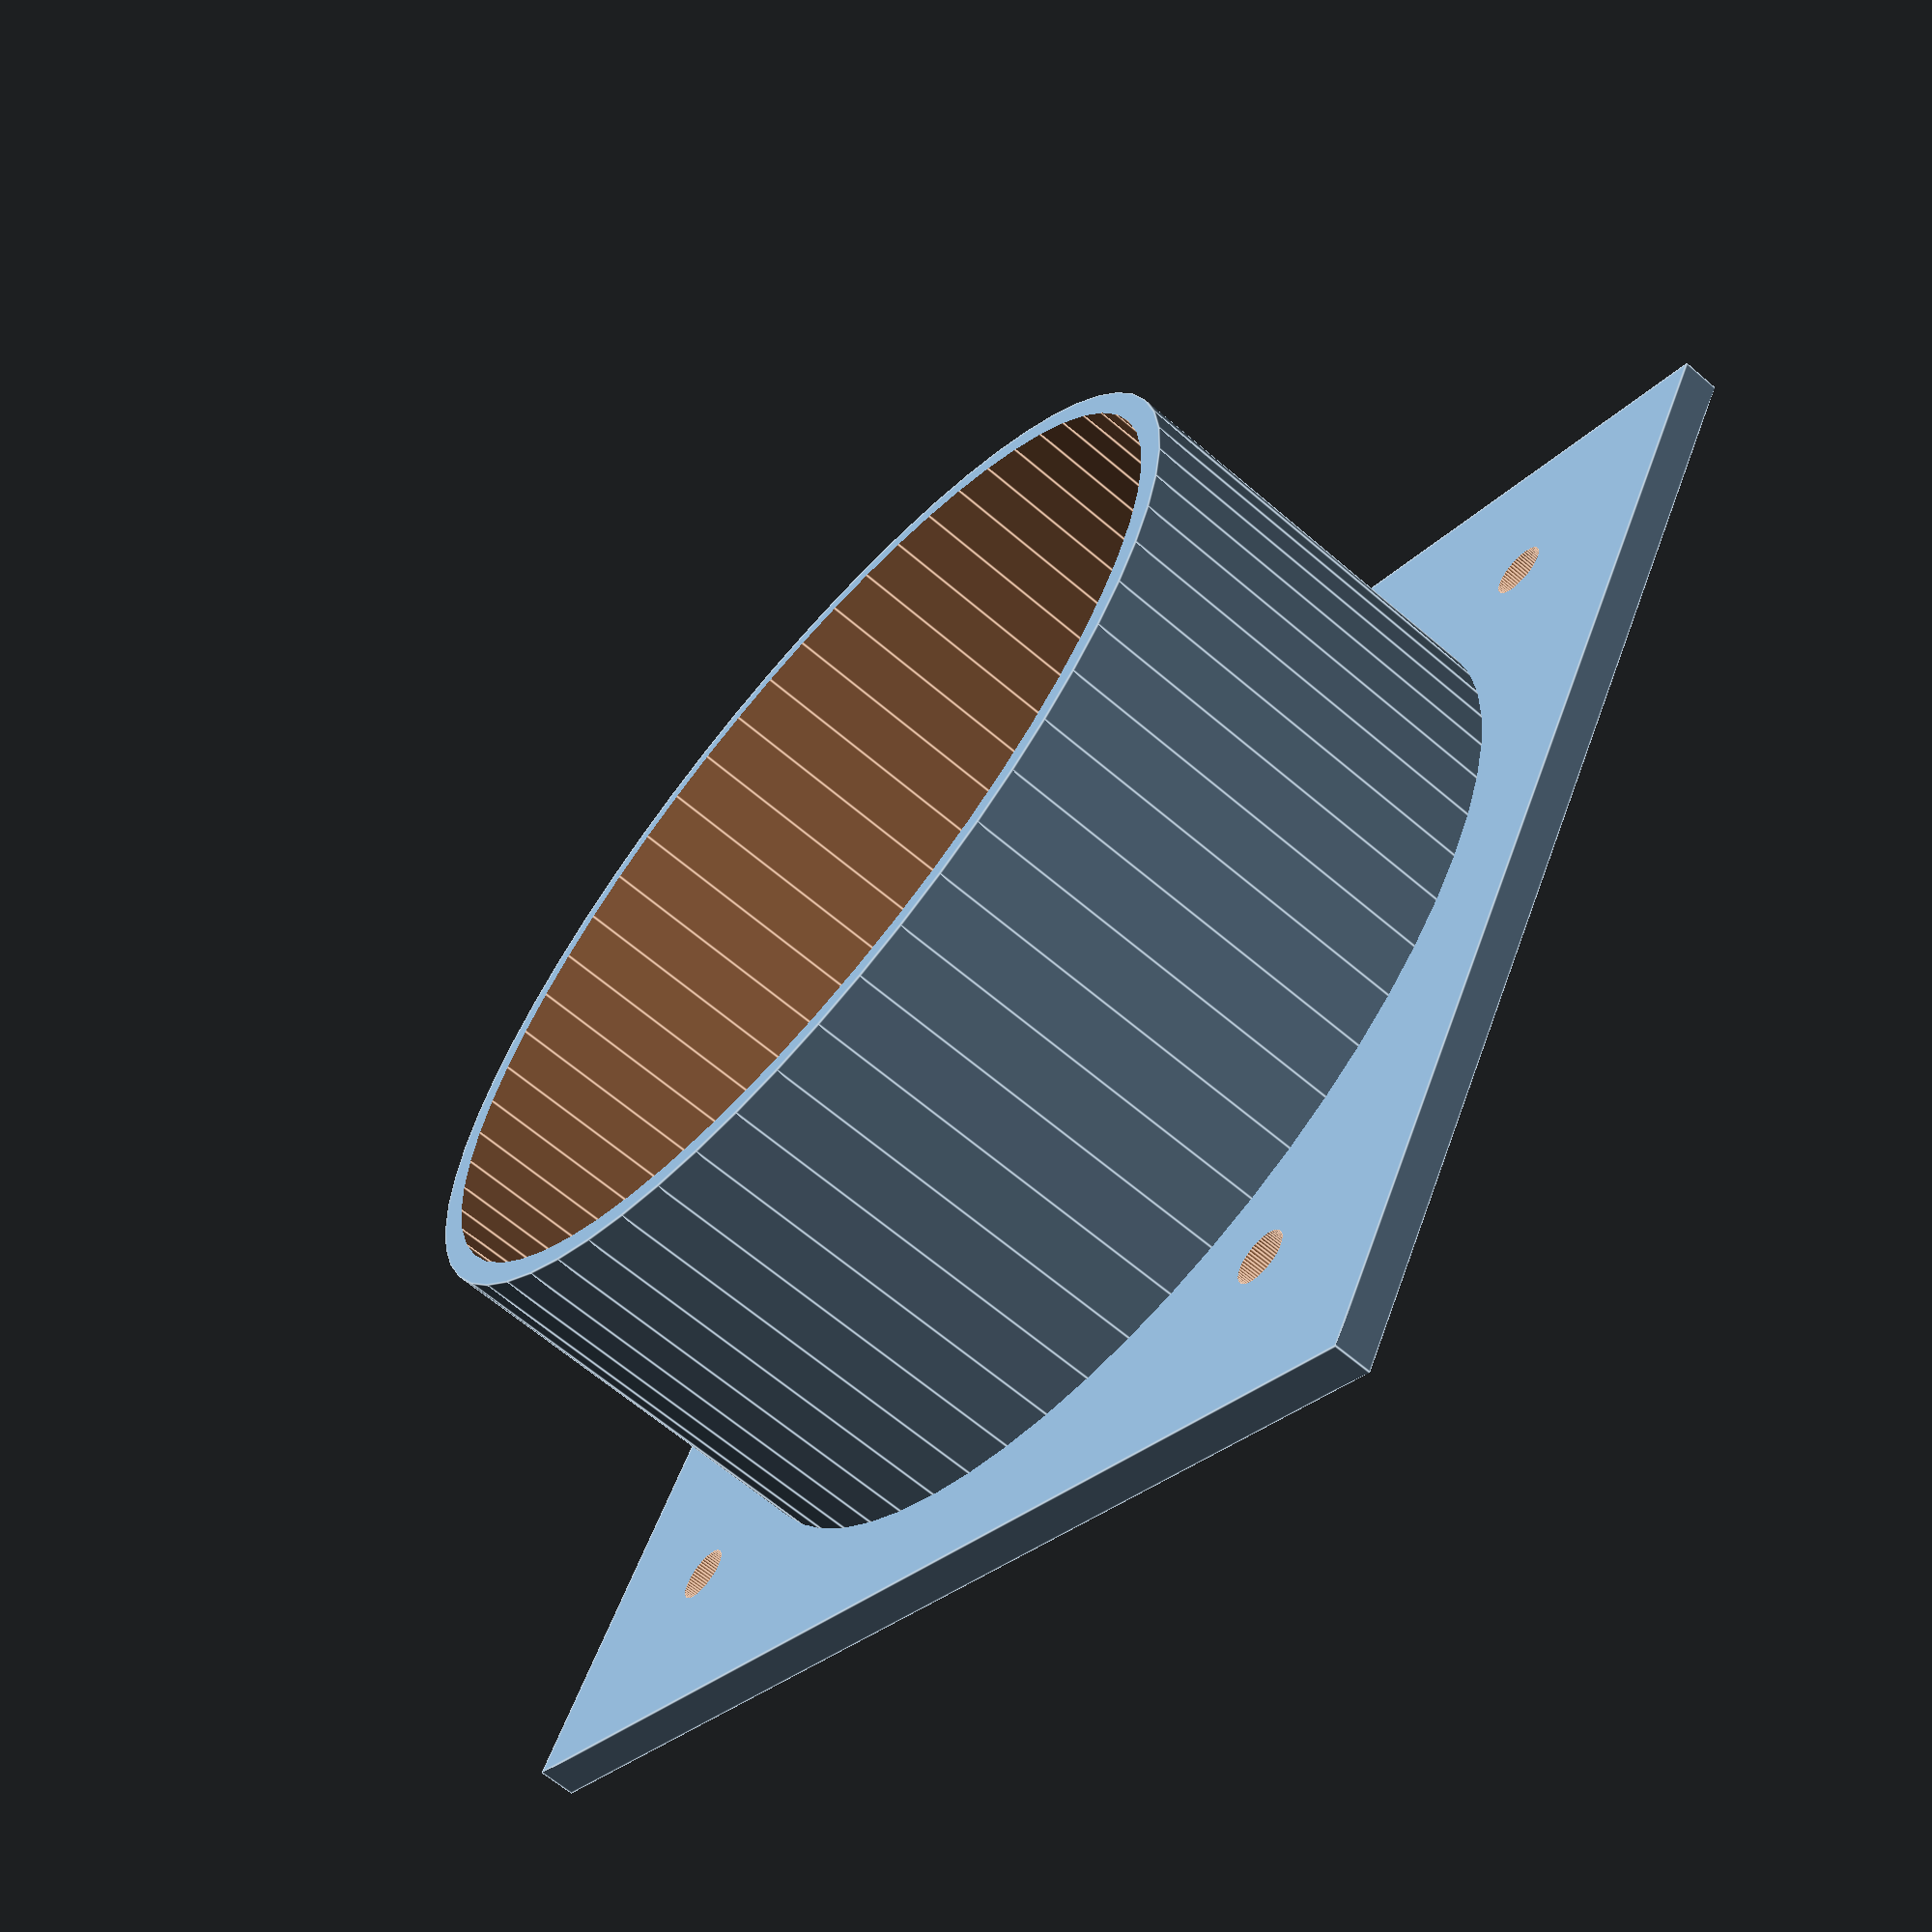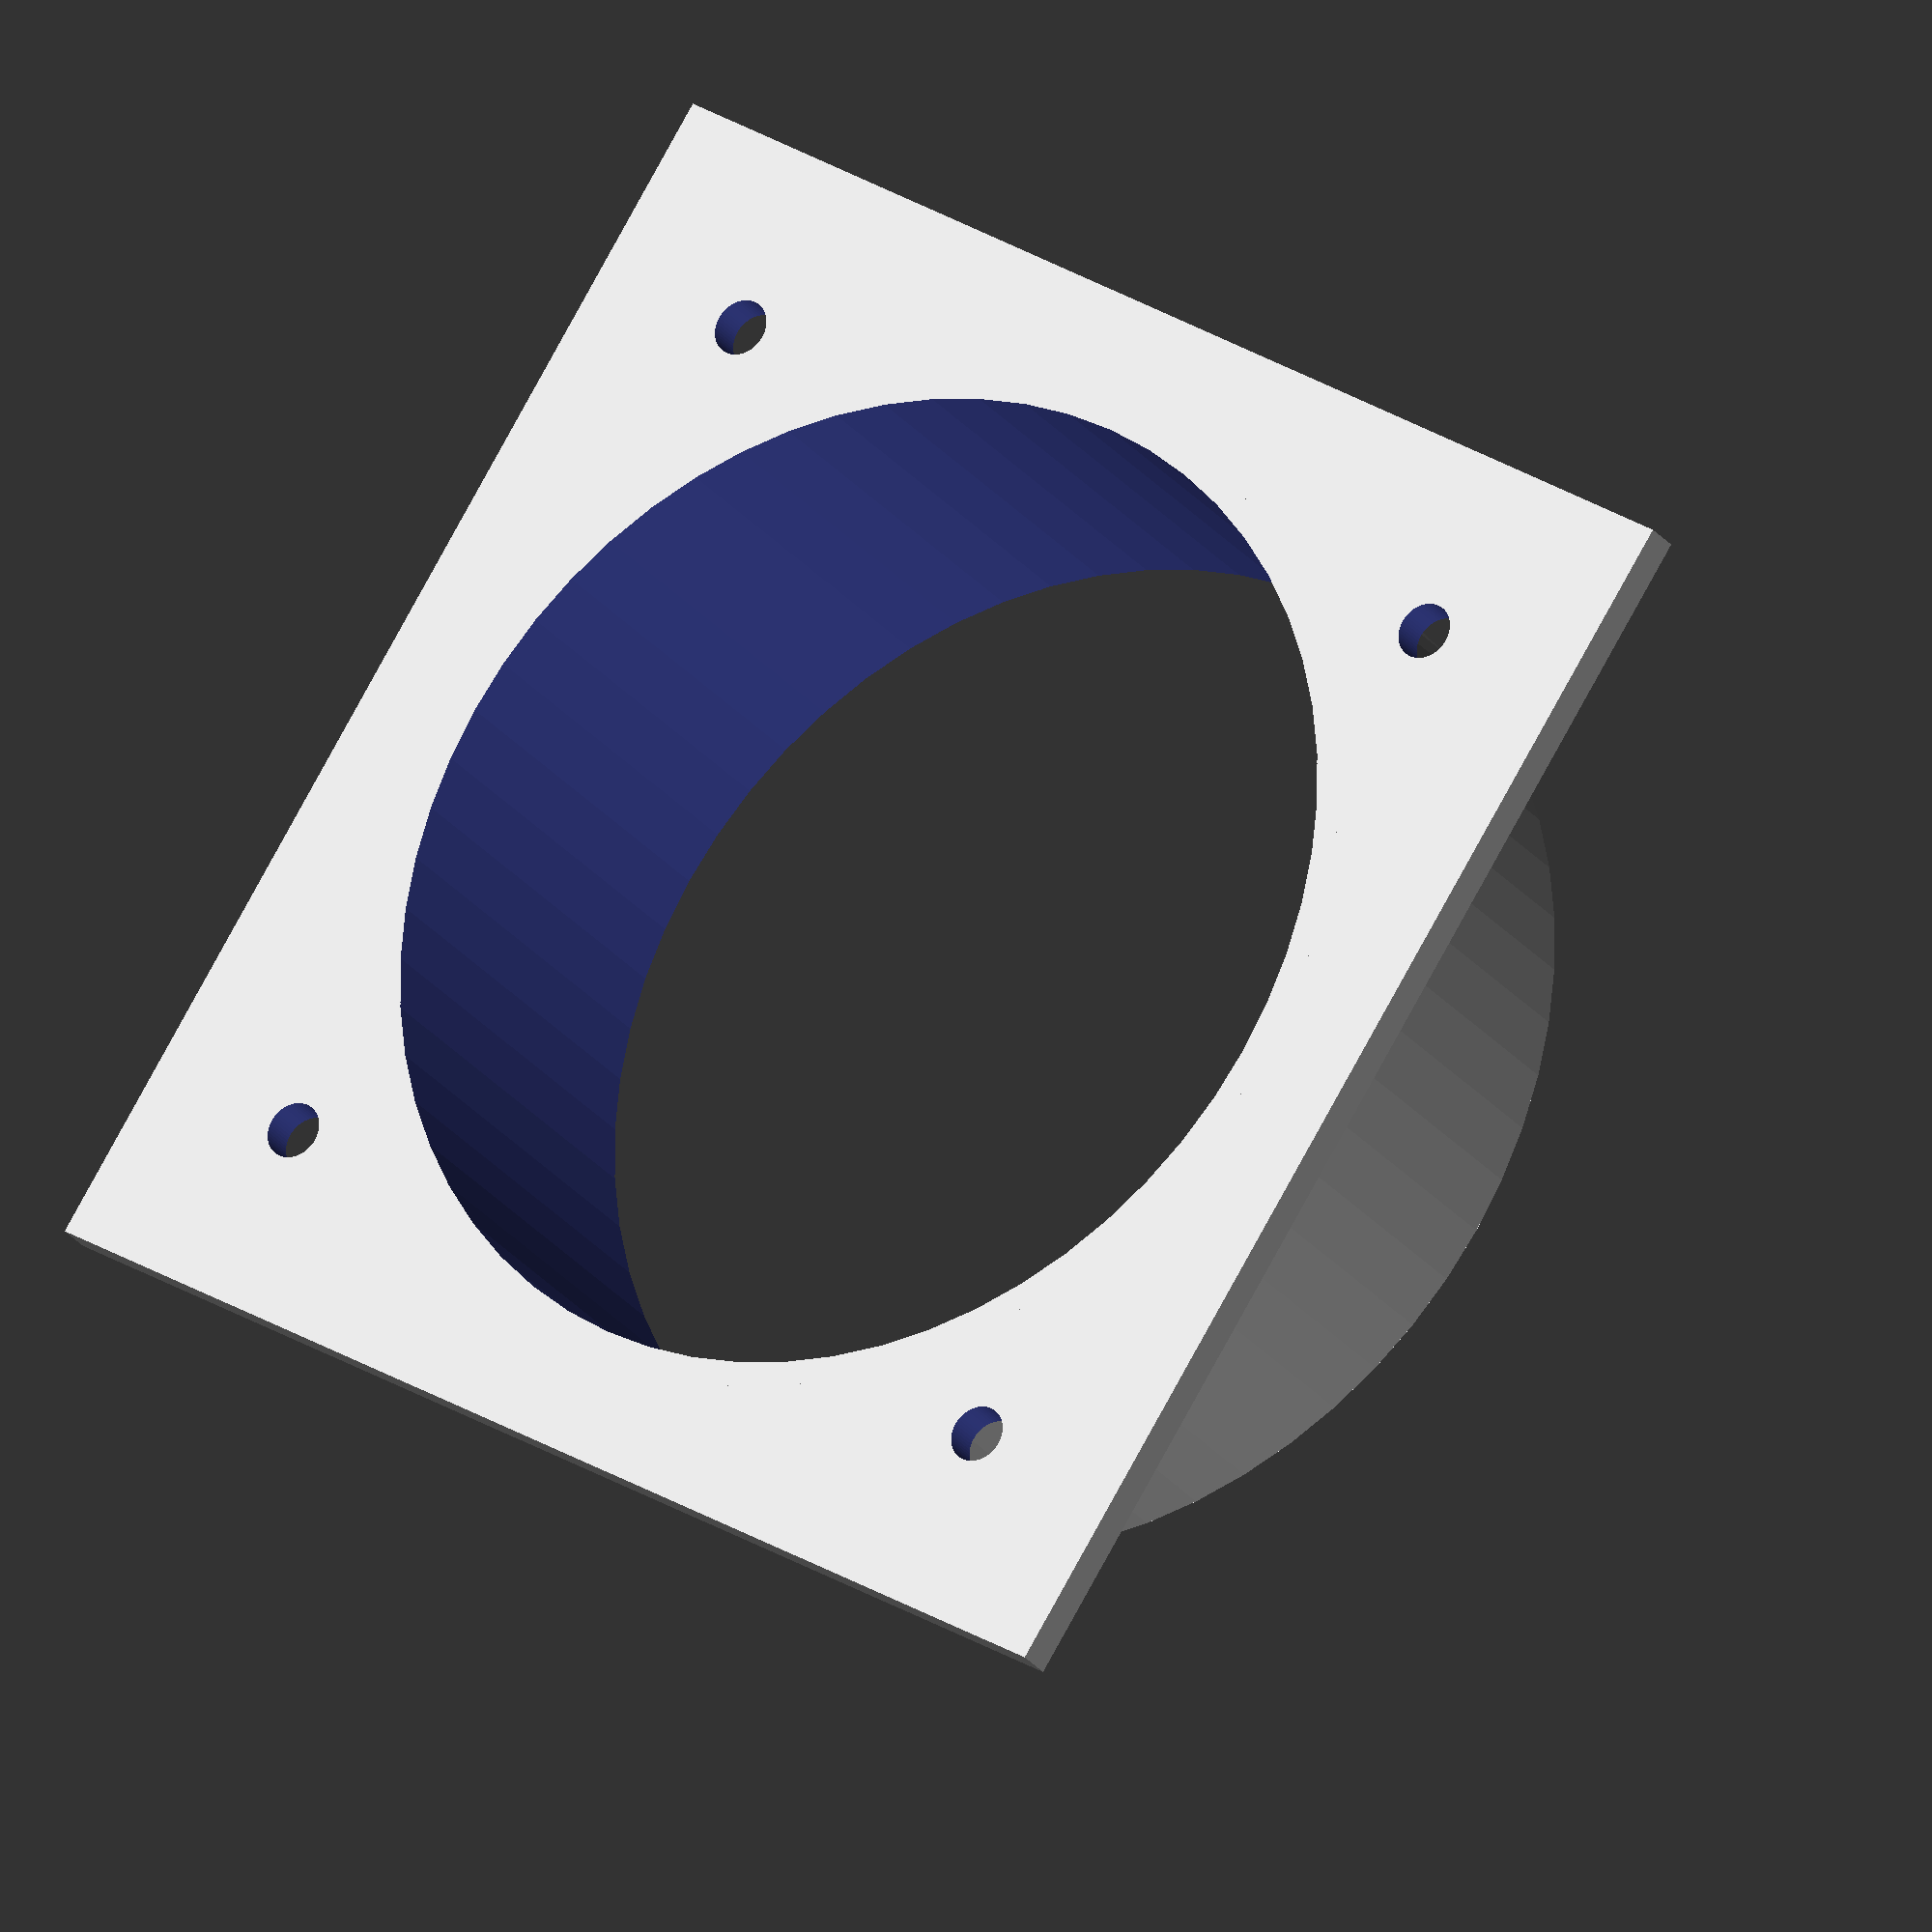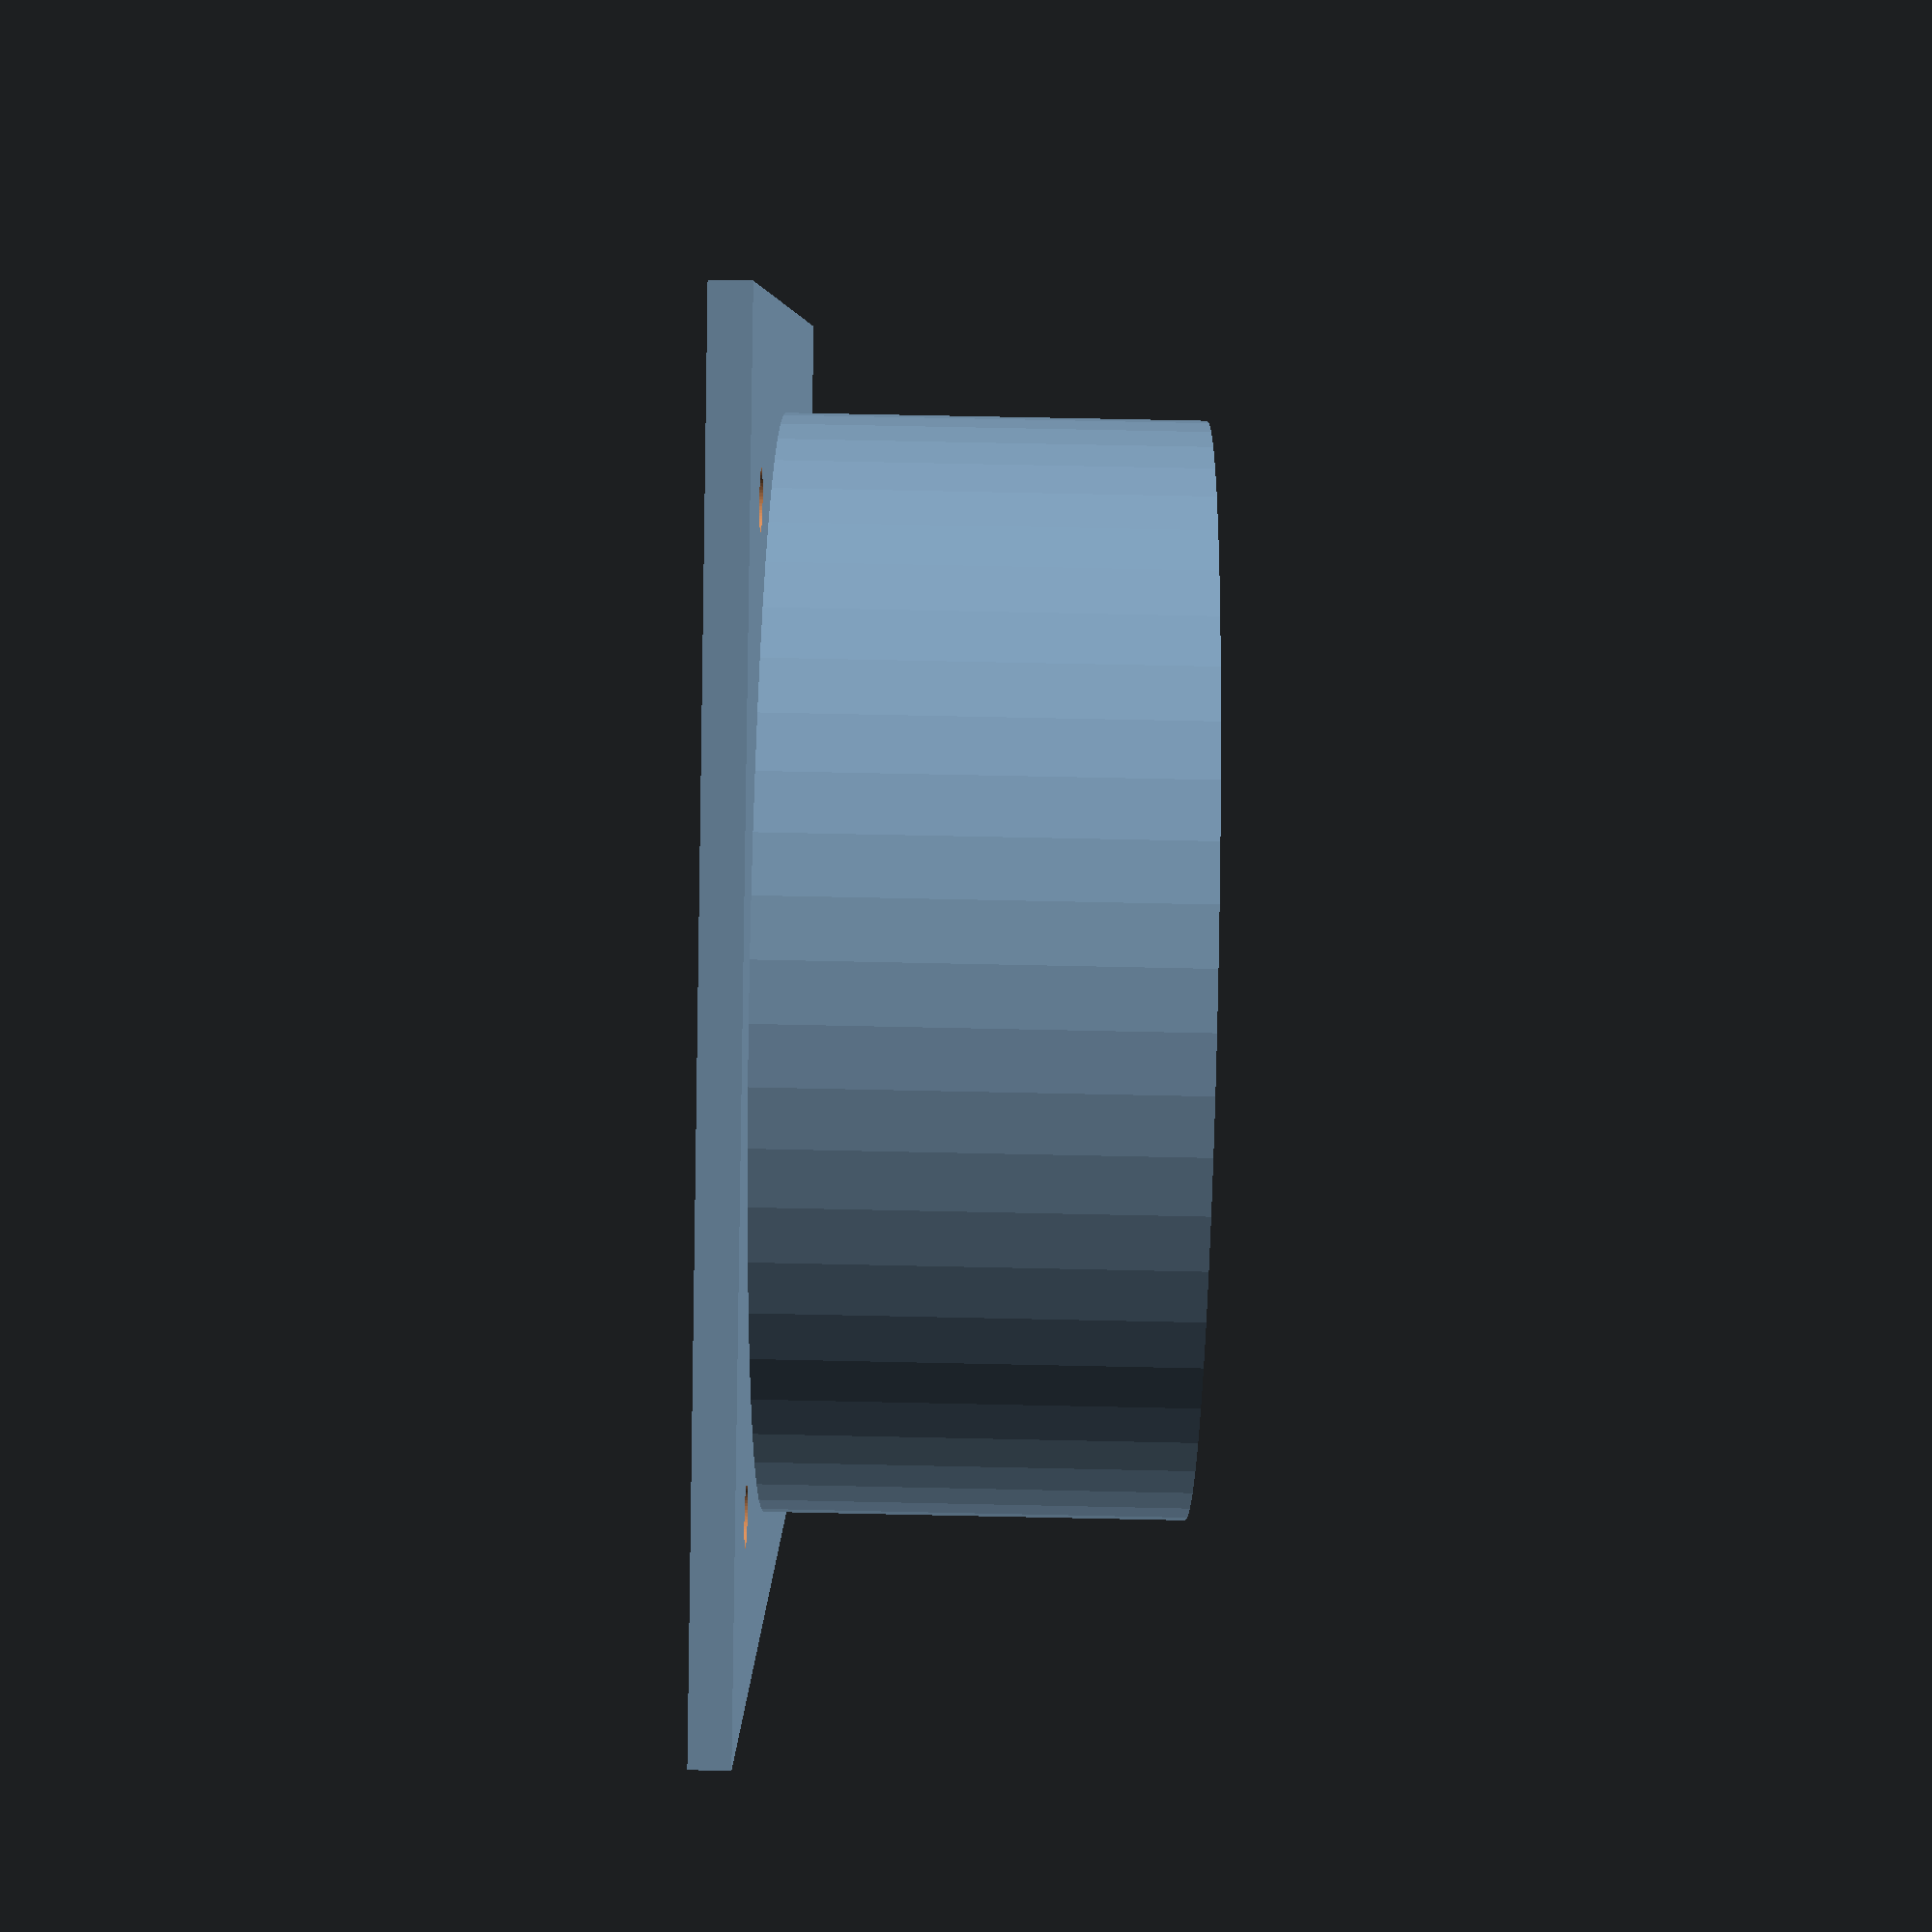
<openscad>
$fn=60;

// hose_radius = 84/2;
// hose_depth = 25;
// thickness = 3;

// flange_width = 120;
// flange_length = 120;
// flange_depth = 3;

// flange_offset_x = 15;
// flange_offset_y = 15;

// fan_mount_hole_distance=67;
// fan_mount_hole_diameter = 4.5;

// flange_hole_diameter = 4.5;


hose_radius = 84/2;
hose_depth = 35;
thickness = 2;

flange_width = 100;
flange_length = 100;
flange_depth = 3;

flange_offset_x = 0;
flange_offset_y = 0;


fan_holes = 0;
fan_mount_hole_distance=71.2 / 2;
fan_mount_hole_diameter = 4.5;

flange_hole_diameter = 4.5;
flange_hole_distance = (flange_width - 20) /2;

flange(1, 0, 0, flange_width, flange_length, flange_depth, hose_radius, hose_depth);

//translate([120,0,0])
//translate([120,0,0])
//flange(0, 1, 1, flange_width + 15, flange_length + 15, flange_depth +1, hose_radius, 25.4/2, hose_radius-thickness -.5, hose_depth+25);

//color("blue")
//translate([120,100,0])
//insert(hose_radius, hose_depth+25);

module insert(hose_radius, hose_depth)
{
	difference()
	{
		cylinder(r=hose_radius, h=hose_depth);
		translate([0,0,-1])
			cylinder(r=hose_radius-thickness, h=hose_depth+2);
	}
}

module lines(gw)
{
	for(i = [-flange_length / gw / 2:(flange_length / gw / 2)])
	{
		translate([-flange_width/2,	i * gw,0])
			cube([flange_width,gw /3,2]);
	}
}


module flange(fan_holes, mount_holes, grid, flange_width, flange_length, flange_depth, hose_radius, hose_depth, hose_radius2, hose_depth2)
{
	gw = 6;
	if (grid == 1)
	{
		difference()
		{
			union()
			{
				rotate([0,0,90])lines(gw);
				lines(gw);
			}
			if (mount_holes == 1)
			{
				translate([-flange_hole_distance, -flange_hole_distance, -1])
					flange_mount();
				translate([-flange_hole_distance, flange_hole_distance, -1])
					flange_mount();
				translate([flange_hole_distance, -flange_hole_distance, -1])
					flange_mount();
				translate([flange_hole_distance, flange_hole_distance, -1])
					flange_mount();		
			}
		}
	}
	
	difference()
	{
		union()
		{
			cylinder(r=hose_radius, h=hose_depth);
			cylinder(r=hose_radius2, h=hose_depth2);
			translate([flange_offset_x, flange_offset_y, 0])
				translate([-flange_width/2, -flange_length/2, 0])
					cube([flange_width, flange_length, flange_depth]);

			

		}
		
		translate([0,0,-1])
		{
			if (hose_radius2 > 0)
				cylinder(r=hose_radius2-thickness, h=hose_depth2+2);
			else
				cylinder(r=hose_radius-thickness, h=hose_depth+2);

		}
		
		if (fan_holes == 1)
		{
			translate([-fan_mount_hole_distance, -fan_mount_hole_distance, -1])
				fan_mount();
			translate([-fan_mount_hole_distance, fan_mount_hole_distance, -1])
				fan_mount();
			translate([fan_mount_hole_distance, -fan_mount_hole_distance, -1])
				fan_mount();
			translate([fan_mount_hole_distance, fan_mount_hole_distance, -1])
				fan_mount();
		}
		
		if (mount_holes == 1)
		{
			translate([-flange_hole_distance, -flange_hole_distance, -1])
				flange_mount();
			translate([-flange_hole_distance, flange_hole_distance, -1])
				flange_mount();
			translate([flange_hole_distance, -flange_hole_distance, -1])
				flange_mount();
			translate([flange_hole_distance, flange_hole_distance, -1])
				flange_mount();		
		}
	}
}

module flange_mount()
{
	
	cylinder(r=fan_mount_hole_diameter/2, h=flange_depth + 2);
}
module fan_mount()
{
	//translate([0,0,1])cylinder(r=6.2, h=4, $fn=6);
	cylinder(r=fan_mount_hole_diameter/2, h=flange_depth + 2);
}
</openscad>
<views>
elev=64.9 azim=209.2 roll=49.3 proj=p view=edges
elev=25.2 azim=236.8 roll=208.1 proj=o view=solid
elev=287.8 azim=336.4 roll=271.2 proj=p view=solid
</views>
